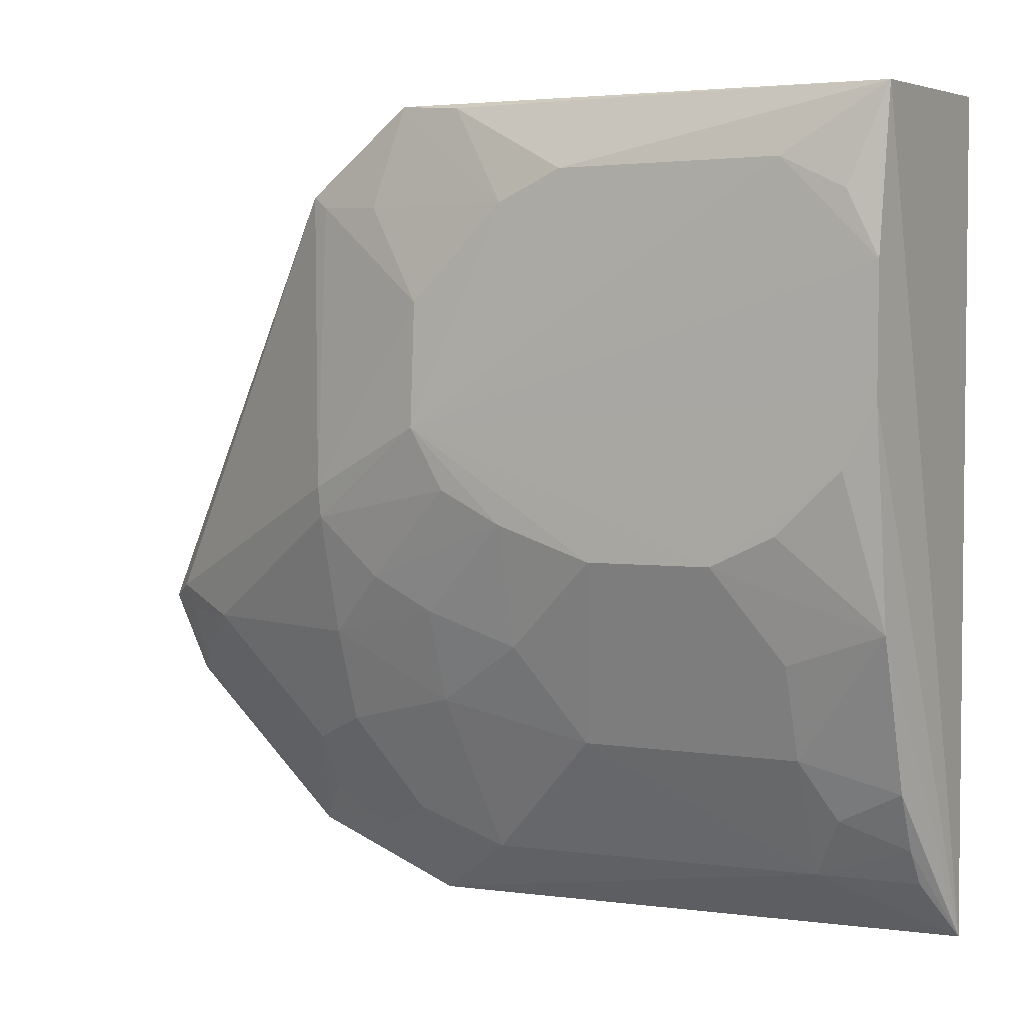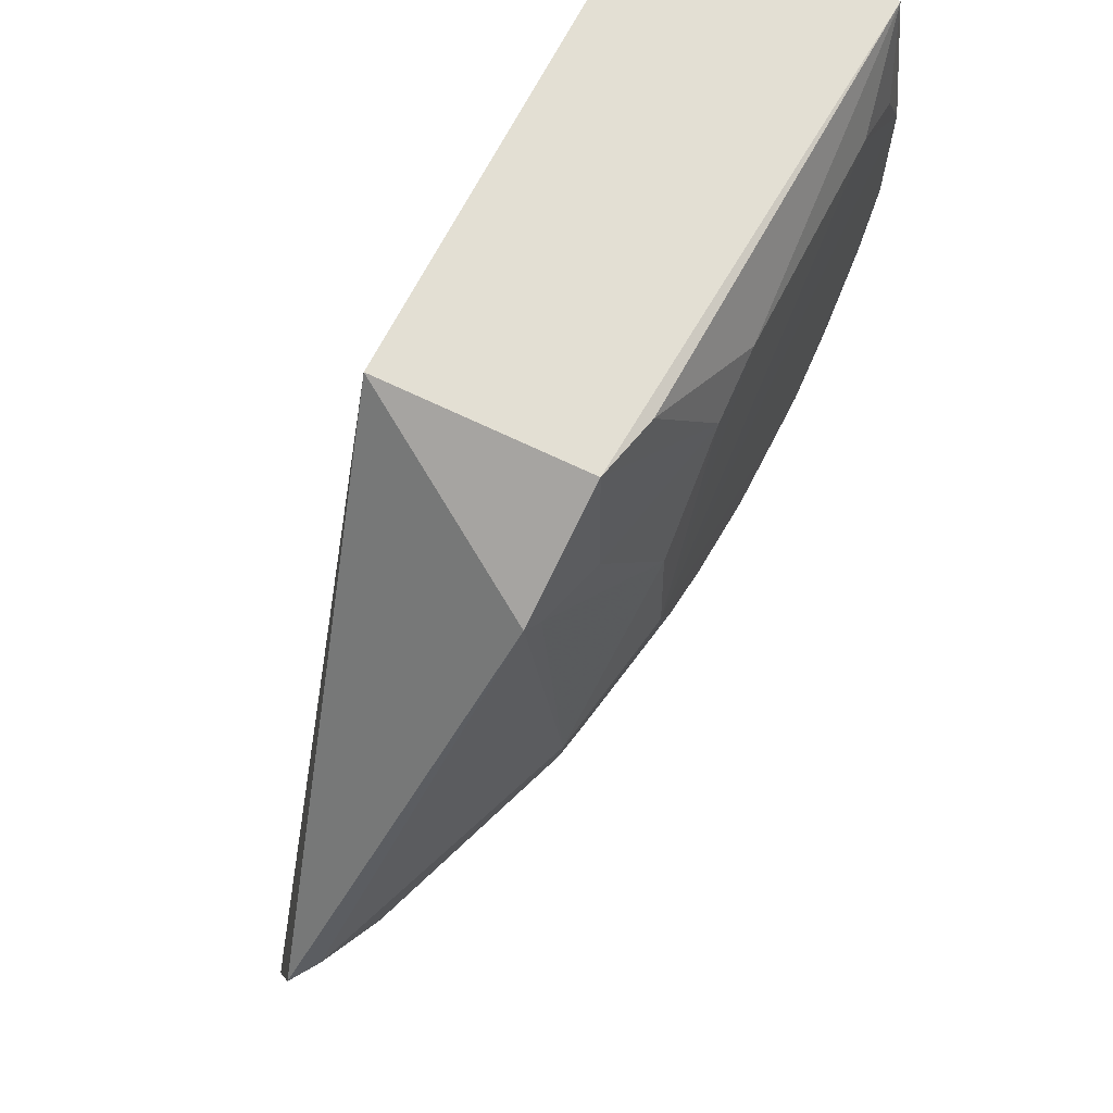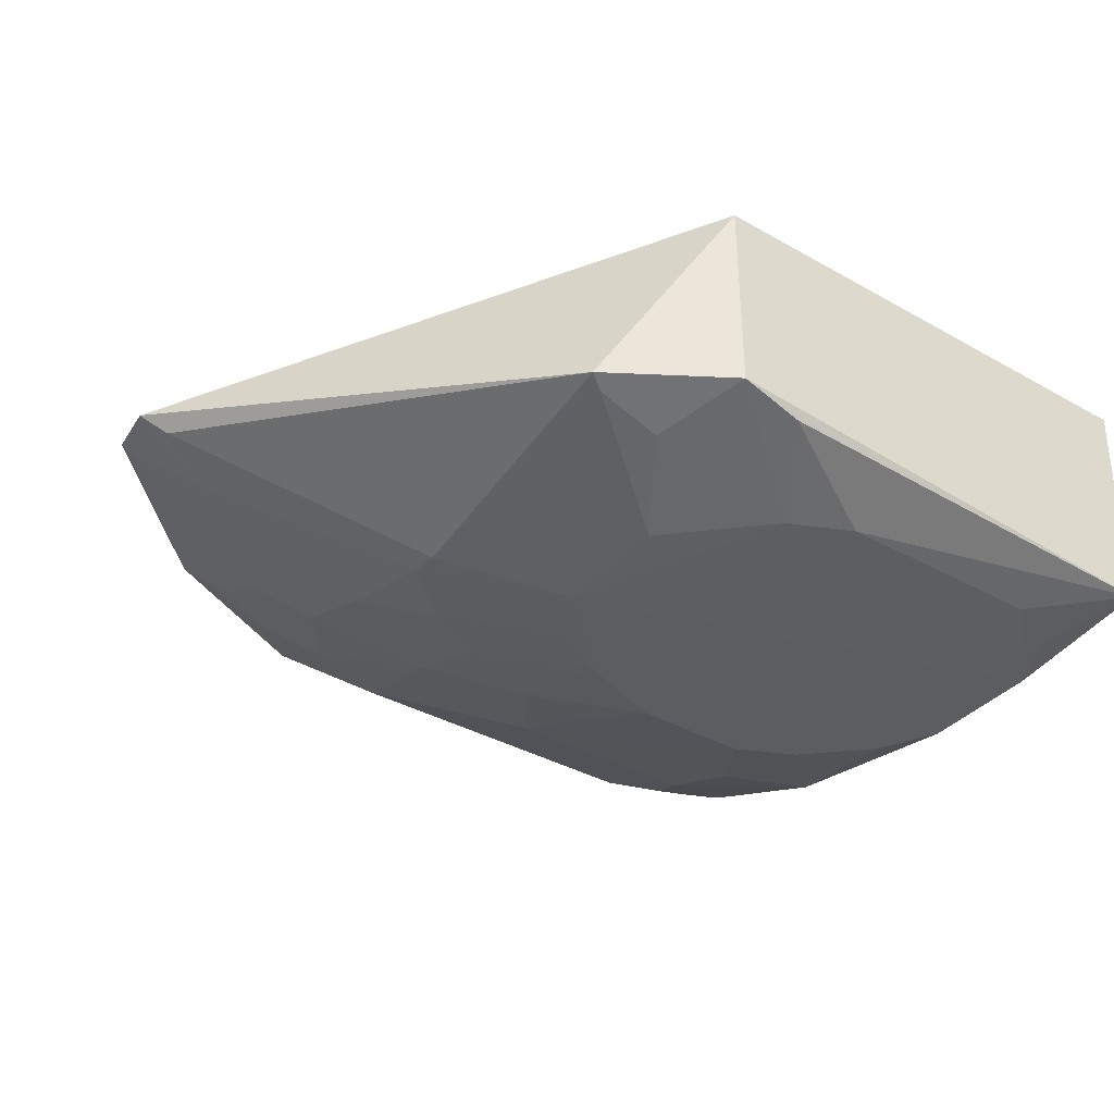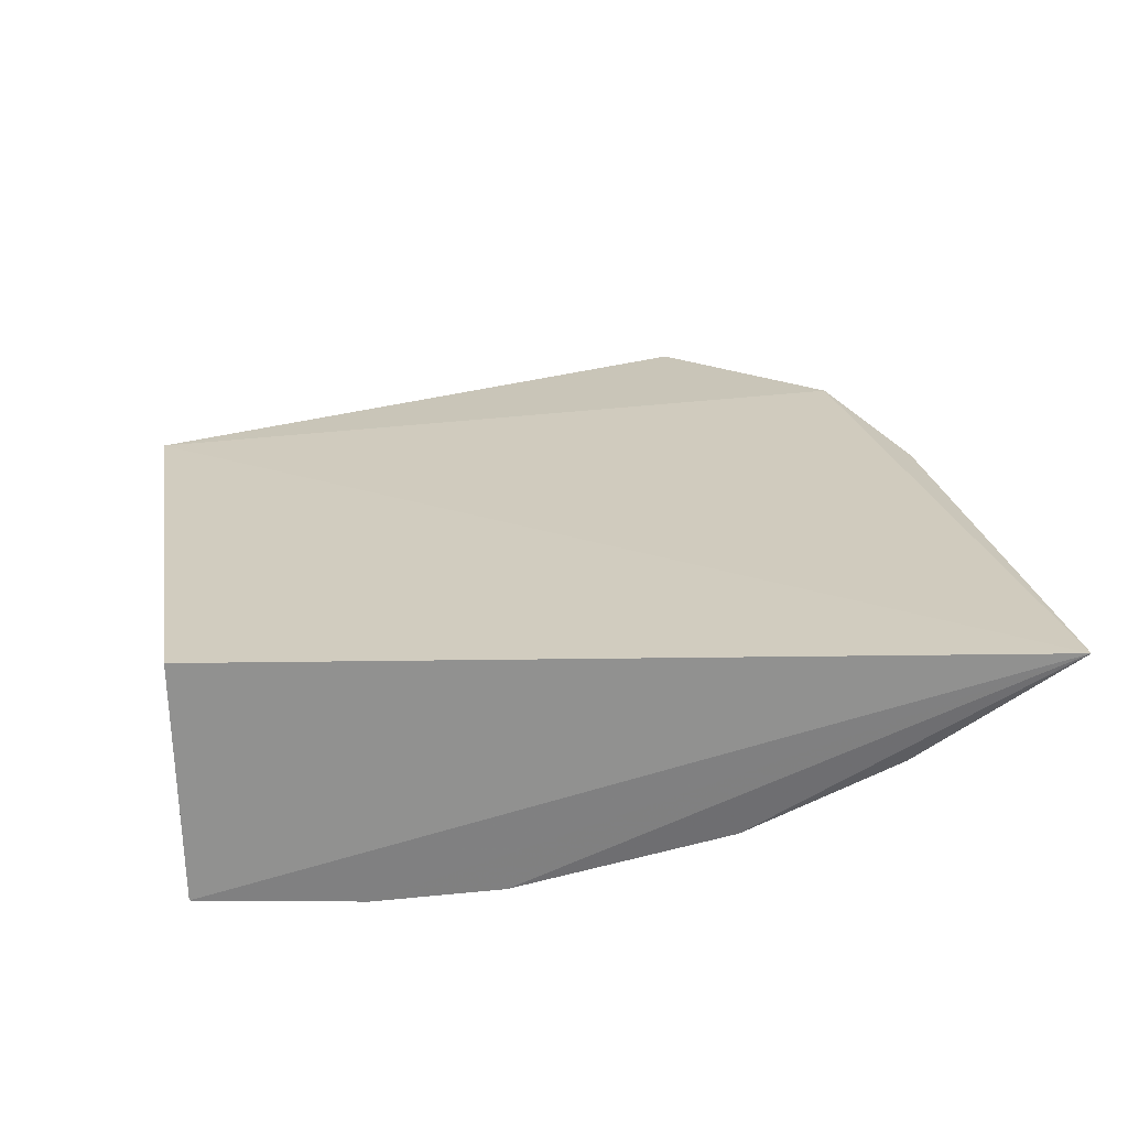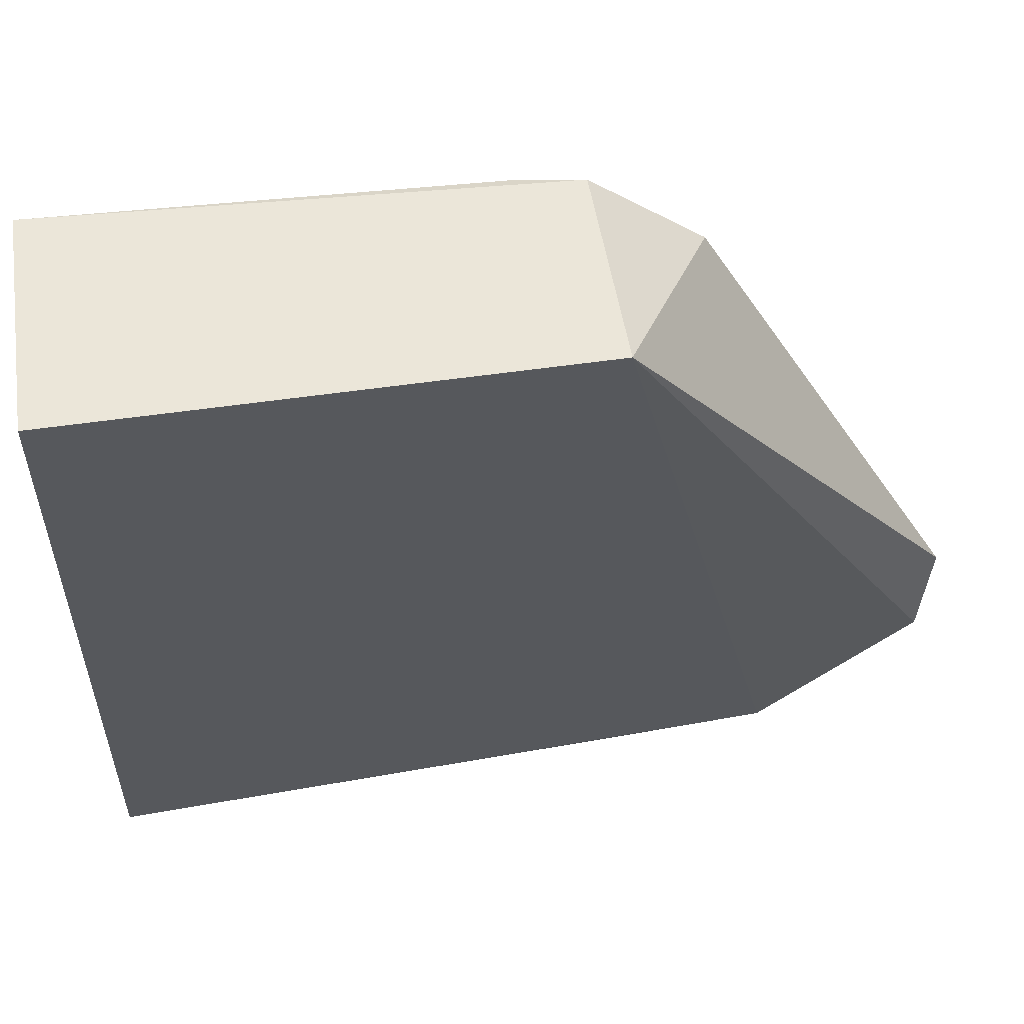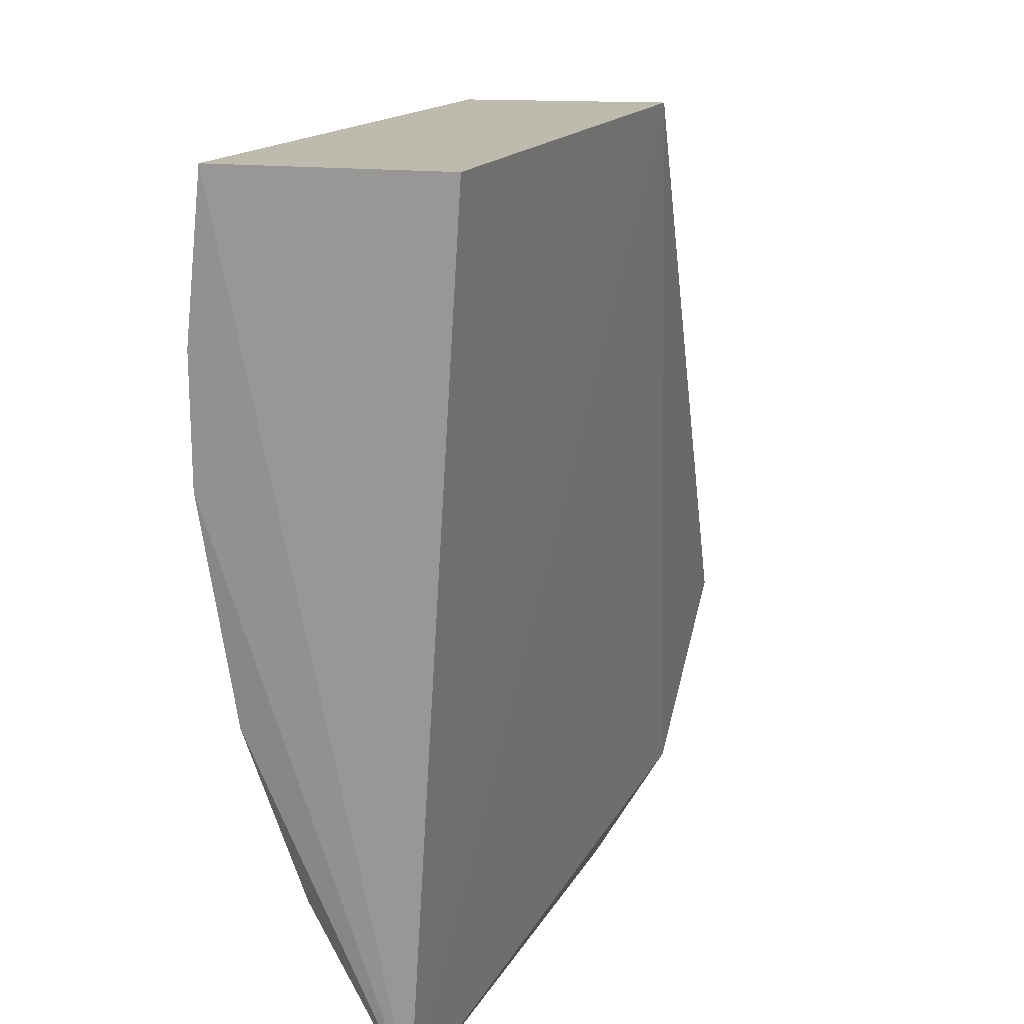
<metadata>
{"format":"obj","ext":"obj","renderer":"f3d","projection":"perspective","resolution":1024,"background":"white","views":[{"elev":4.2,"azim":-152.9,"up":"+Y"},{"elev":66.8,"azim":116.8,"up":"+Y"},{"elev":-37.3,"azim":144.0,"up":"+Z"},{"elev":23.9,"azim":-99.2,"up":"+Z"},{"elev":56.6,"azim":-8.5,"up":"+Y"},{"elev":16.3,"azim":-68.5,"up":"+Y"}]}
</metadata>
<code>
v 0.1534 -0.2863 -0.3559
v 0.3144 -0.1466 -0.3594
v 0.1439 0.09789 -0.3235
v -0.09848 0.09789 -0.3235
v -0.09612 0.02122 -0.4425
v -0.1055 -0.284 -0.3458
v 0.2305 -0.2601 -0.3456
v 0.111 -0.08068 -0.4415
v -0.09736 0.09541 -0.4337
v 0.3057 -0.1859 -0.3467
v -0.09513 -0.1376 -0.4252
v 0.1847 -0.1977 -0.3943
v 0.194 0.05536 -0.4148
v 0.08094 0.04901 -0.4417
v -0.09586 -0.0374 -0.4424
v -0.04965 -0.2539 -0.3812
v 0.1834 -0.2552 -0.3666
v 0.1853 -0.09637 -0.4256
v 0.2129 -0.2111 -0.3803
v 0.1419 0.09559 -0.4201
v 0.1261 -0.05228 -0.443
v -0.05187 0.06497 -0.4426
v -0.02117 -0.1101 -0.4422
v -0.09406 -0.2111 -0.3966
v 0.05166 -0.1972 -0.4112
v 0.1113 -0.2568 -0.3802
v 0.1261 -0.1386 -0.4255
v 0.3022 -0.1396 -0.3695
v 0.3004 -0.1818 -0.3524
v 0.2127 -0.2397 -0.3652
v 0.2716 -0.1528 -0.3809
v 0.05141 0.06319 -0.4419
v 0.1249 0.004869 -0.4414
v -0.08133 0.05074 -0.4419
v -0.08071 -0.06668 -0.4421
v 0.03694 -0.1106 -0.4421
v -0.09436 -0.2562 -0.3697
v -0.05083 -0.1973 -0.4107
v 0.1554 -0.2415 -0.3807
v 0.185 -0.153 -0.4103
v 0.1556 -0.1236 -0.4253
v 0.1261 -0.1824 -0.4103
v 0.1856 -0.0822 -0.4274
v 0.3005 -0.1524 -0.3657
v 0.2266 -0.2547 -0.3508
v 0.1107 0.09321 -0.4266
v 0.1547 0.04908 -0.427
v -0.0508 -0.0959 -0.442
v 0.08184 -0.09548 -0.4419
v 0.08161 -0.1529 -0.4262
v -0.06467 -0.2257 -0.3954
v -0.09341 -0.2392 -0.3806
v -0.05064 -0.1533 -0.4265
v 0.186 0.05029 -0.4181
f 6 3 4
f 7 6 1
f 7 3 6
f 9 4 3
f 9 6 4
f 9 5 6
f 10 2 3
f 10 3 7
f 13 3 2
f 15 11 6
f 15 6 5
f 16 1 6
f 19 17 12
f 20 9 3
f 20 3 13
f 21 15 5
f 21 18 8
f 22 21 5
f 23 15 21
f 24 6 11
f 26 1 16
f 26 16 25
f 28 13 2
f 29 10 7
f 29 2 10
f 30 17 19
f 31 29 19
f 32 22 9
f 32 14 21
f 32 21 22
f 33 21 14
f 34 22 5
f 34 5 9
f 34 9 22
f 35 11 15
f 35 15 23
f 36 23 21
f 36 25 23
f 37 16 6
f 38 24 11
f 38 23 25
f 38 25 16
f 39 17 1
f 39 1 26
f 39 12 17
f 40 18 31
f 40 31 19
f 40 19 12
f 41 8 18
f 41 40 27
f 41 18 40
f 42 26 25
f 42 39 26
f 42 12 39
f 42 40 12
f 42 27 40
f 43 13 28
f 43 18 21
f 43 21 33
f 43 31 18
f 43 28 31
f 44 28 2
f 44 2 29
f 44 31 28
f 44 29 31
f 45 17 30
f 45 7 1
f 45 1 17
f 45 29 7
f 45 30 19
f 45 19 29
f 46 20 14
f 46 14 32
f 46 32 9
f 46 9 20
f 47 20 13
f 47 33 14
f 47 14 20
f 48 35 23
f 48 23 11
f 48 11 35
f 49 36 21
f 49 21 8
f 49 41 27
f 49 8 41
f 50 25 36
f 50 42 25
f 50 27 42
f 50 49 27
f 50 36 49
f 51 38 16
f 51 24 38
f 52 37 6
f 52 6 24
f 52 24 51
f 52 51 16
f 52 16 37
f 53 38 11
f 53 11 23
f 53 23 38
f 54 43 33
f 54 13 43
f 54 47 13
f 54 33 47

</code>
